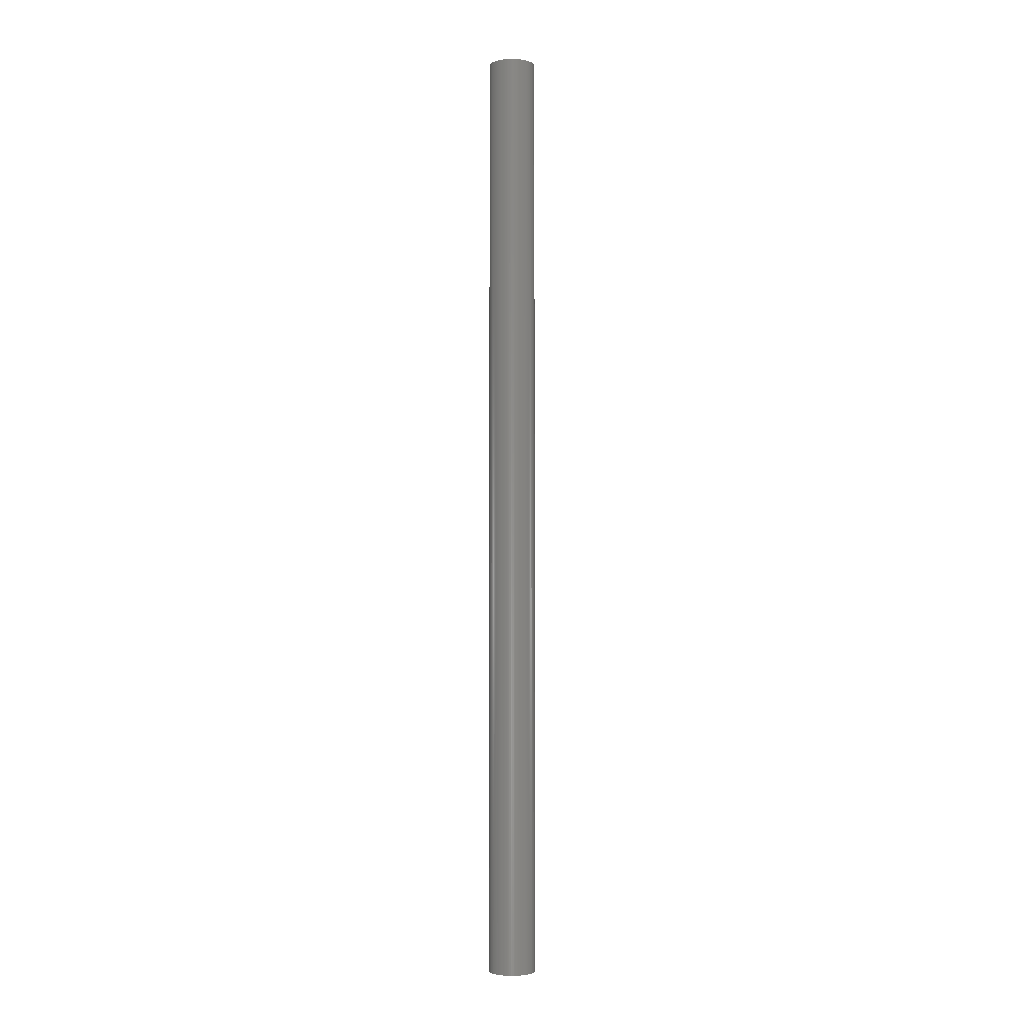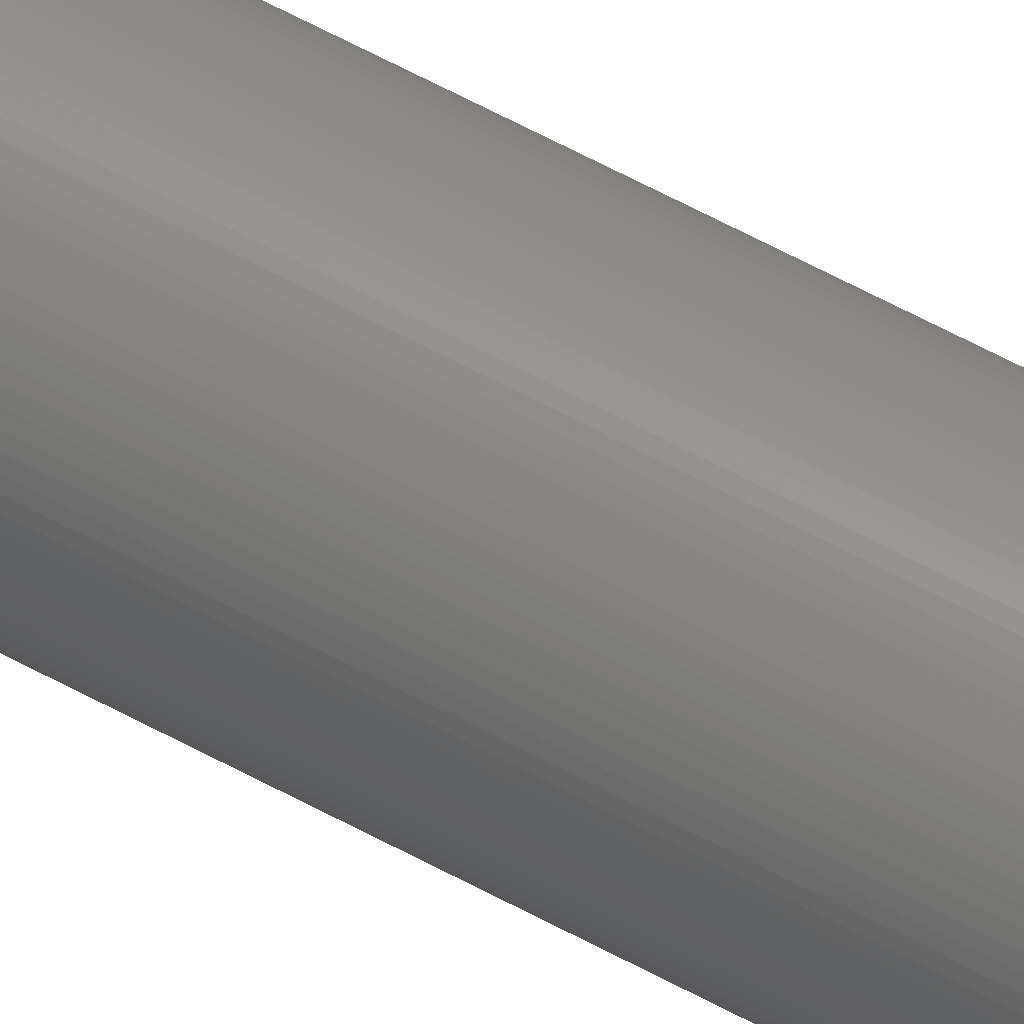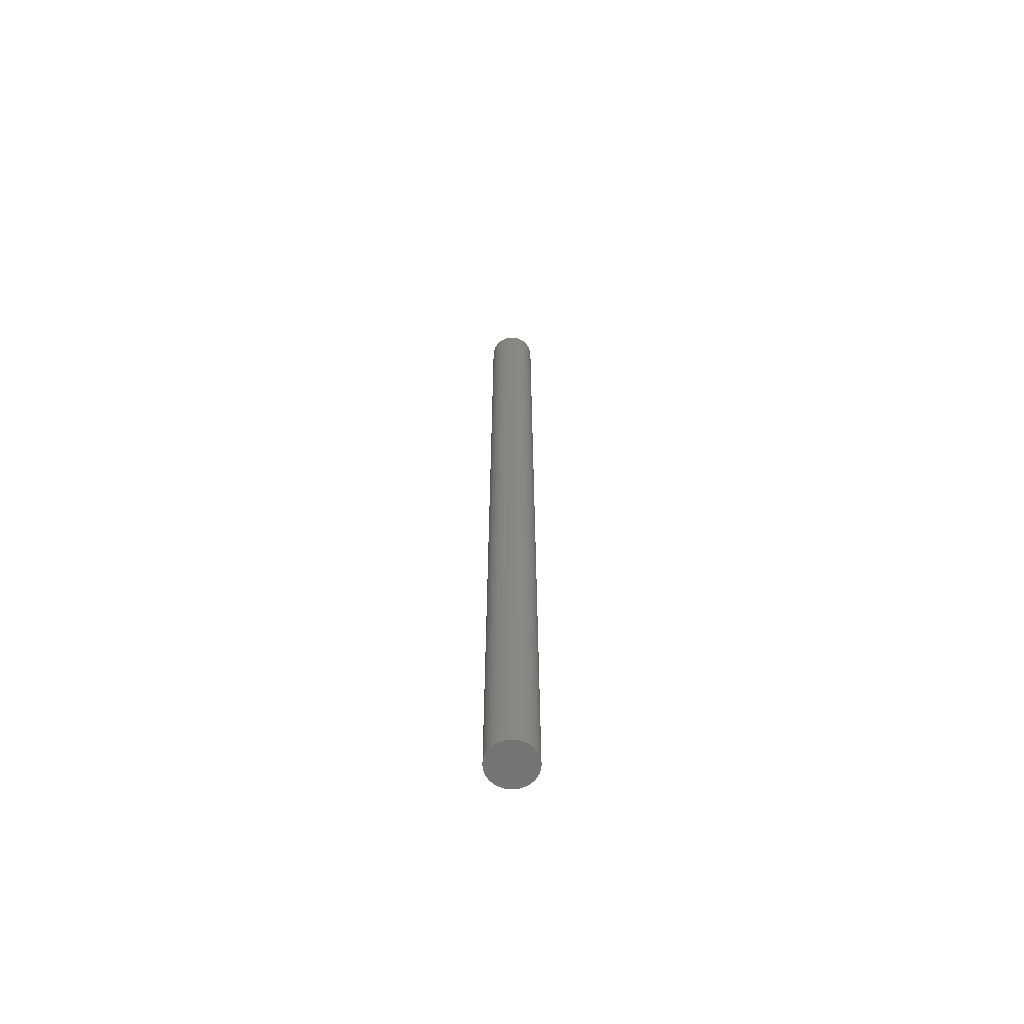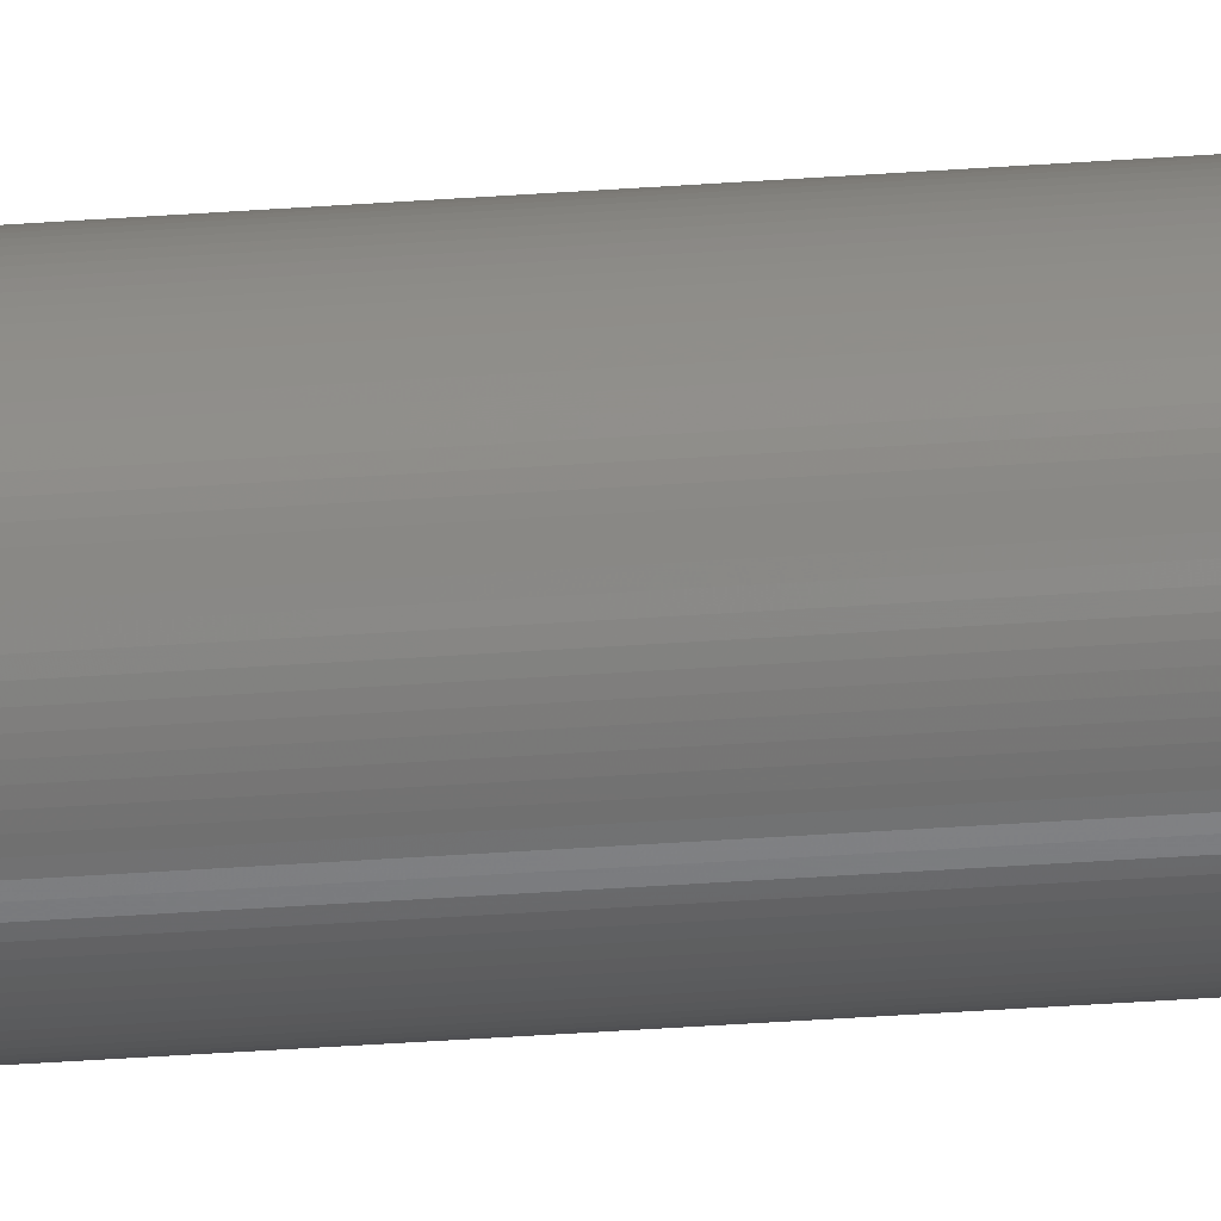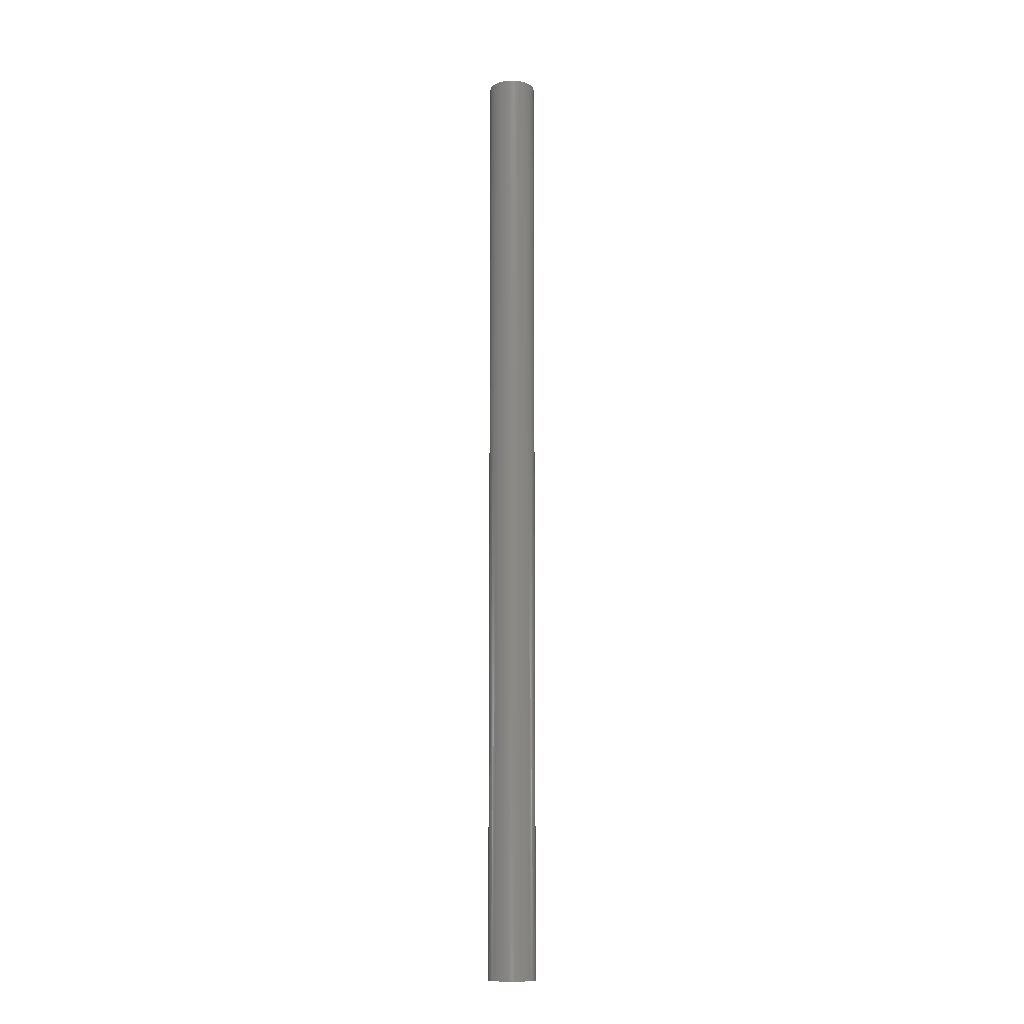
<metadata>
{"format":"stl","ext":"stl","renderer":"f3d","projection":"perspective","resolution":1024,"background":"white","views":[{"elev":-3.2,"azim":-62.1,"up":"+Z"},{"elev":57.5,"azim":120.0,"up":"+Y"},{"elev":-64.7,"azim":26.1,"up":"+Z"},{"elev":-31.0,"azim":96.3,"up":"+Y"},{"elev":-11.7,"azim":131.2,"up":"+Z"}]}
</metadata>
<code>
# stl→obj: 200 verts, 396 faces
v 0.25 -8 13
v 0.2495 -7.984 3
v 0.2495 -7.984 13
v 0.25 -8 3
v 0.248 -7.969 3
v 0.248 -7.969 13
v 0.2456 -7.953 3
v 0.2456 -7.953 13
v 0.2421 -7.938 3
v 0.2421 -7.938 13
v 0.2378 -7.923 3
v 0.2378 -7.923 13
v 0.2324 -7.908 3
v 0.2324 -7.908 13
v 0.2262 -7.894 3
v 0.2262 -7.894 13
v 0.2191 -7.88 3
v 0.2191 -7.88 13
v 0.2111 -7.866 3
v 0.2111 -7.866 13
v 0.2023 -7.853 3
v 0.2023 -7.853 13
v 0.1926 -7.841 3
v 0.1926 -7.841 13
v 0.1822 -7.829 3
v 0.1822 -7.829 13
v 0.1711 -7.818 3
v 0.1711 -7.818 13
v 0.1594 -7.807 13
v 0.1594 -7.807 3
v 0.1469 -7.798 13
v 0.1469 -7.798 3
v 0.134 -7.789 13
v 0.134 -7.789 3
v 0.1204 -7.781 13
v 0.1204 -7.781 3
v 0.1064 -7.774 13
v 0.1064 -7.774 3
v 0.09203 -7.768 13
v 0.09203 -7.768 3
v 0.07725 -7.762 13
v 0.07725 -7.762 3
v 0.06217 -7.758 13
v 0.06217 -7.758 3
v 0.04685 -7.754 13
v 0.04685 -7.754 3
v 0.03133 -7.752 13
v 0.03133 -7.752 3
v 0.0157 -7.75 13
v 0.0157 -7.75 3
v 0 -7.75 13
v 0 -7.75 3
v -0.0157 -7.75 13
v -0.0157 -7.75 3
v -0.03133 -7.752 13
v -0.03133 -7.752 3
v -0.04685 -7.754 13
v -0.04685 -7.754 3
v -0.06217 -7.758 13
v -0.06217 -7.758 3
v -0.07725 -7.762 13
v -0.07725 -7.762 3
v -0.09203 -7.768 13
v -0.09203 -7.768 3
v -0.1064 -7.774 13
v -0.1064 -7.774 3
v -0.1204 -7.781 13
v -0.1204 -7.781 3
v -0.134 -7.789 13
v -0.134 -7.789 3
v -0.1469 -7.798 13
v -0.1469 -7.798 3
v -0.1594 -7.807 13
v -0.1594 -7.807 3
v -0.1711 -7.818 13
v -0.1711 -7.818 3
v -0.1822 -7.829 3
v -0.1822 -7.829 13
v -0.1926 -7.841 3
v -0.1926 -7.841 13
v -0.2023 -7.853 3
v -0.2023 -7.853 13
v -0.2111 -7.866 3
v -0.2111 -7.866 13
v -0.2191 -7.88 3
v -0.2191 -7.88 13
v -0.2262 -7.894 3
v -0.2262 -7.894 13
v -0.2324 -7.908 3
v -0.2324 -7.908 13
v -0.2378 -7.923 3
v -0.2378 -7.923 13
v -0.2421 -7.938 3
v -0.2421 -7.938 13
v -0.2456 -7.953 3
v -0.2456 -7.953 13
v -0.248 -7.969 3
v -0.248 -7.969 13
v -0.2495 -7.984 3
v -0.2495 -7.984 13
v -0.25 -8 3
v -0.25 -8 13
v -0.2495 -8.016 3
v -0.2495 -8.016 13
v -0.248 -8.031 3
v -0.248 -8.031 13
v -0.2456 -8.047 3
v -0.2456 -8.047 13
v -0.2421 -8.062 3
v -0.2421 -8.062 13
v -0.2378 -8.077 3
v -0.2378 -8.077 13
v -0.2324 -8.092 3
v -0.2324 -8.092 13
v -0.2262 -8.106 3
v -0.2262 -8.106 13
v -0.2191 -8.12 3
v -0.2191 -8.12 13
v -0.2111 -8.134 3
v -0.2111 -8.134 13
v -0.2023 -8.147 3
v -0.2023 -8.147 13
v -0.1926 -8.159 3
v -0.1926 -8.159 13
v -0.1822 -8.171 3
v -0.1822 -8.171 13
v -0.1711 -8.182 3
v -0.1711 -8.182 13
v -0.1594 -8.193 13
v -0.1594 -8.193 3
v -0.1469 -8.202 13
v -0.1469 -8.202 3
v -0.134 -8.211 13
v -0.134 -8.211 3
v -0.1204 -8.219 13
v -0.1204 -8.219 3
v -0.1064 -8.226 13
v -0.1064 -8.226 3
v -0.09203 -8.232 13
v -0.09203 -8.232 3
v -0.07725 -8.238 13
v -0.07725 -8.238 3
v -0.06217 -8.242 13
v -0.06217 -8.242 3
v -0.04685 -8.246 13
v -0.04685 -8.246 3
v -0.03133 -8.248 13
v -0.03133 -8.248 3
v -0.0157 -8.25 13
v -0.0157 -8.25 3
v 0 -8.25 13
v 0 -8.25 3
v 0.0157 -8.25 13
v 0.0157 -8.25 3
v 0.03133 -8.248 13
v 0.03133 -8.248 3
v 0.04685 -8.246 13
v 0.04685 -8.246 3
v 0.06217 -8.242 13
v 0.06217 -8.242 3
v 0.07725 -8.238 13
v 0.07725 -8.238 3
v 0.09203 -8.232 13
v 0.09203 -8.232 3
v 0.1064 -8.226 13
v 0.1064 -8.226 3
v 0.1204 -8.219 13
v 0.1204 -8.219 3
v 0.134 -8.211 13
v 0.134 -8.211 3
v 0.1469 -8.202 13
v 0.1469 -8.202 3
v 0.1594 -8.193 13
v 0.1594 -8.193 3
v 0.1711 -8.182 13
v 0.1711 -8.182 3
v 0.1822 -8.171 3
v 0.1822 -8.171 13
v 0.1926 -8.159 3
v 0.1926 -8.159 13
v 0.2023 -8.147 3
v 0.2023 -8.147 13
v 0.2111 -8.134 3
v 0.2111 -8.134 13
v 0.2191 -8.12 3
v 0.2191 -8.12 13
v 0.2262 -8.106 3
v 0.2262 -8.106 13
v 0.2324 -8.092 3
v 0.2324 -8.092 13
v 0.2378 -8.077 3
v 0.2378 -8.077 13
v 0.2421 -8.062 3
v 0.2421 -8.062 13
v 0.2456 -8.047 3
v 0.2456 -8.047 13
v 0.248 -8.031 3
v 0.248 -8.031 13
v 0.2495 -8.016 3
v 0.2495 -8.016 13
f 1 2 3
f 2 1 4
f 3 5 6
f 5 3 2
f 6 7 8
f 7 6 5
f 8 9 10
f 9 8 7
f 10 11 12
f 11 10 9
f 12 13 14
f 13 12 11
f 14 15 16
f 15 14 13
f 16 17 18
f 17 16 15
f 18 19 20
f 19 18 17
f 20 21 22
f 21 20 19
f 22 23 24
f 23 22 21
f 24 25 26
f 25 24 23
f 26 27 28
f 27 26 25
f 27 29 28
f 29 27 30
f 30 31 29
f 31 30 32
f 32 33 31
f 33 32 34
f 34 35 33
f 35 34 36
f 36 37 35
f 37 36 38
f 38 39 37
f 39 38 40
f 40 41 39
f 41 40 42
f 42 43 41
f 43 42 44
f 44 45 43
f 45 44 46
f 46 47 45
f 47 46 48
f 48 49 47
f 49 48 50
f 50 51 49
f 51 50 52
f 52 53 51
f 53 52 54
f 54 55 53
f 55 54 56
f 56 57 55
f 57 56 58
f 58 59 57
f 59 58 60
f 60 61 59
f 61 60 62
f 62 63 61
f 63 62 64
f 64 65 63
f 65 64 66
f 66 67 65
f 67 66 68
f 68 69 67
f 69 68 70
f 70 71 69
f 71 70 72
f 72 73 71
f 73 72 74
f 74 75 73
f 75 74 76
f 77 75 76
f 75 77 78
f 79 78 77
f 78 79 80
f 81 80 79
f 80 81 82
f 83 82 81
f 82 83 84
f 85 84 83
f 84 85 86
f 87 86 85
f 86 87 88
f 89 88 87
f 88 89 90
f 91 90 89
f 90 91 92
f 93 92 91
f 92 93 94
f 95 94 93
f 94 95 96
f 97 96 95
f 96 97 98
f 99 98 97
f 98 99 100
f 101 100 99
f 100 101 102
f 103 102 101
f 102 103 104
f 105 104 103
f 104 105 106
f 107 106 105
f 106 107 108
f 109 108 107
f 108 109 110
f 111 110 109
f 110 111 112
f 113 112 111
f 112 113 114
f 115 114 113
f 114 115 116
f 117 116 115
f 116 117 118
f 119 118 117
f 118 119 120
f 121 120 119
f 120 121 122
f 123 122 121
f 122 123 124
f 125 124 123
f 124 125 126
f 127 126 125
f 126 127 128
f 127 129 128
f 129 127 130
f 130 131 129
f 131 130 132
f 132 133 131
f 133 132 134
f 134 135 133
f 135 134 136
f 136 137 135
f 137 136 138
f 138 139 137
f 139 138 140
f 140 141 139
f 141 140 142
f 142 143 141
f 143 142 144
f 144 145 143
f 145 144 146
f 146 147 145
f 147 146 148
f 148 149 147
f 149 148 150
f 150 151 149
f 151 150 152
f 152 153 151
f 153 152 154
f 154 155 153
f 155 154 156
f 156 157 155
f 157 156 158
f 158 159 157
f 159 158 160
f 160 161 159
f 161 160 162
f 162 163 161
f 163 162 164
f 164 165 163
f 165 164 166
f 166 167 165
f 167 166 168
f 168 169 167
f 169 168 170
f 170 171 169
f 171 170 172
f 172 173 171
f 173 172 174
f 174 175 173
f 175 174 176
f 175 177 178
f 177 175 176
f 178 179 180
f 179 178 177
f 180 181 182
f 181 180 179
f 182 183 184
f 183 182 181
f 184 185 186
f 185 184 183
f 186 187 188
f 187 186 185
f 188 189 190
f 189 188 187
f 190 191 192
f 191 190 189
f 192 193 194
f 193 192 191
f 194 195 196
f 195 194 193
f 196 197 198
f 197 196 195
f 198 199 200
f 199 198 197
f 200 4 1
f 4 200 199
f 199 2 4
f 197 2 199
f 197 5 2
f 195 5 197
f 195 7 5
f 193 7 195
f 193 9 7
f 191 9 193
f 191 11 9
f 189 11 191
f 189 13 11
f 187 13 189
f 187 15 13
f 185 15 187
f 185 17 15
f 183 17 185
f 183 19 17
f 181 19 183
f 181 21 19
f 179 21 181
f 179 23 21
f 177 23 179
f 177 25 23
f 176 25 177
f 176 27 25
f 174 27 176
f 174 30 27
f 172 30 174
f 172 32 30
f 170 32 172
f 170 34 32
f 168 34 170
f 168 36 34
f 166 36 168
f 166 38 36
f 164 38 166
f 164 40 38
f 162 40 164
f 162 42 40
f 160 42 162
f 160 44 42
f 158 44 160
f 158 46 44
f 156 46 158
f 156 48 46
f 154 48 156
f 154 50 48
f 152 50 154
f 152 52 50
f 150 52 152
f 150 54 52
f 148 54 150
f 148 56 54
f 146 56 148
f 146 58 56
f 144 58 146
f 144 60 58
f 142 60 144
f 142 62 60
f 140 62 142
f 140 64 62
f 138 64 140
f 138 66 64
f 136 66 138
f 136 68 66
f 134 68 136
f 134 70 68
f 132 70 134
f 132 72 70
f 130 72 132
f 130 74 72
f 127 74 130
f 127 76 74
f 125 76 127
f 125 77 76
f 123 77 125
f 123 79 77
f 121 79 123
f 121 81 79
f 119 81 121
f 119 83 81
f 117 83 119
f 117 85 83
f 115 85 117
f 115 87 85
f 113 87 115
f 113 89 87
f 111 89 113
f 111 91 89
f 109 91 111
f 109 93 91
f 107 93 109
f 107 95 93
f 105 95 107
f 105 97 95
f 103 97 105
f 103 99 97
f 99 103 101
f 3 200 1
f 6 200 3
f 6 198 200
f 8 198 6
f 8 196 198
f 10 196 8
f 10 194 196
f 12 194 10
f 12 192 194
f 14 192 12
f 14 190 192
f 16 190 14
f 16 188 190
f 18 188 16
f 18 186 188
f 20 186 18
f 20 184 186
f 22 184 20
f 22 182 184
f 24 182 22
f 24 180 182
f 26 180 24
f 26 178 180
f 28 178 26
f 28 175 178
f 29 175 28
f 29 173 175
f 31 173 29
f 31 171 173
f 33 171 31
f 33 169 171
f 35 169 33
f 35 167 169
f 37 167 35
f 37 165 167
f 39 165 37
f 39 163 165
f 41 163 39
f 41 161 163
f 43 161 41
f 43 159 161
f 45 159 43
f 45 157 159
f 47 157 45
f 47 155 157
f 49 155 47
f 49 153 155
f 51 153 49
f 51 151 153
f 53 151 51
f 53 149 151
f 55 149 53
f 55 147 149
f 57 147 55
f 57 145 147
f 59 145 57
f 59 143 145
f 61 143 59
f 61 141 143
f 63 141 61
f 63 139 141
f 65 139 63
f 65 137 139
f 67 137 65
f 67 135 137
f 69 135 67
f 69 133 135
f 71 133 69
f 71 131 133
f 73 131 71
f 73 129 131
f 75 129 73
f 75 128 129
f 78 128 75
f 78 126 128
f 80 126 78
f 80 124 126
f 82 124 80
f 82 122 124
f 84 122 82
f 84 120 122
f 86 120 84
f 86 118 120
f 88 118 86
f 88 116 118
f 90 116 88
f 90 114 116
f 92 114 90
f 92 112 114
f 94 112 92
f 94 110 112
f 96 110 94
f 96 108 110
f 98 108 96
f 98 106 108
f 100 106 98
f 100 104 106
f 104 100 102

</code>
